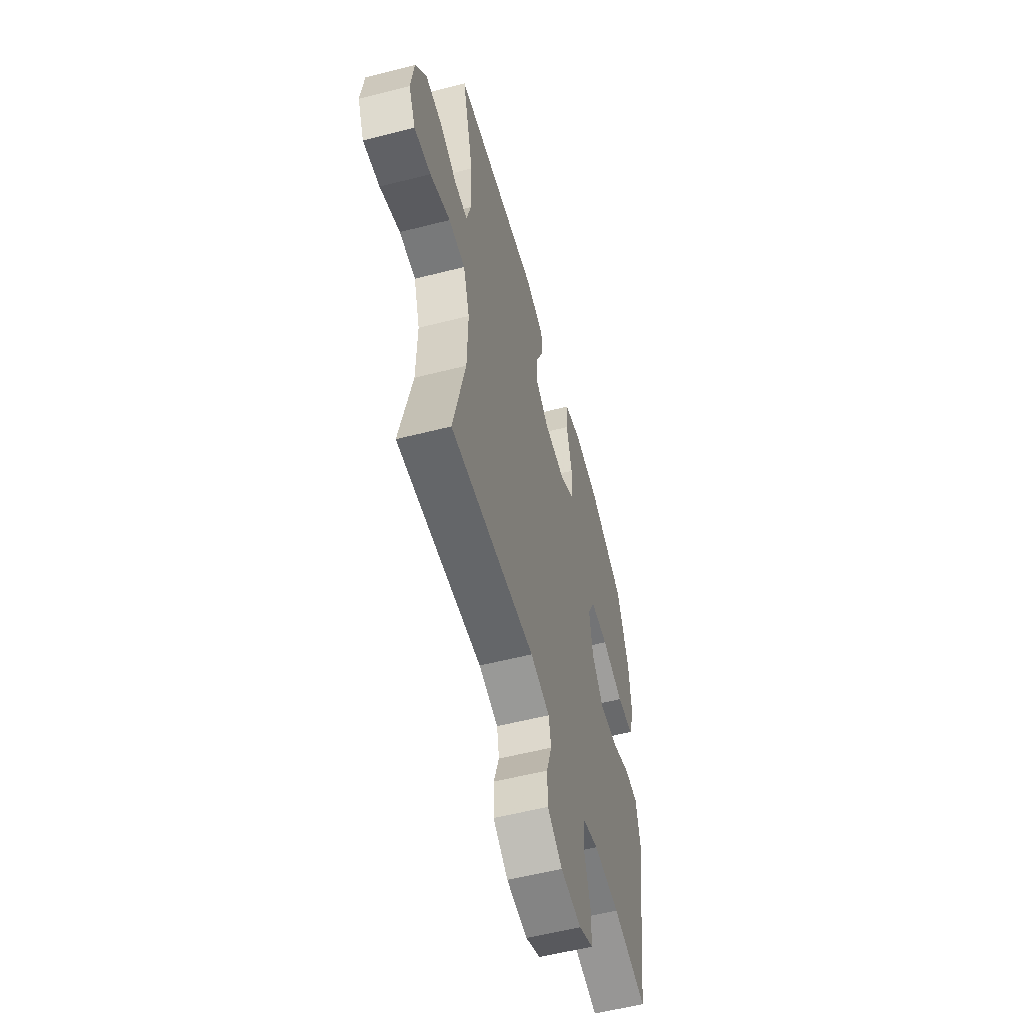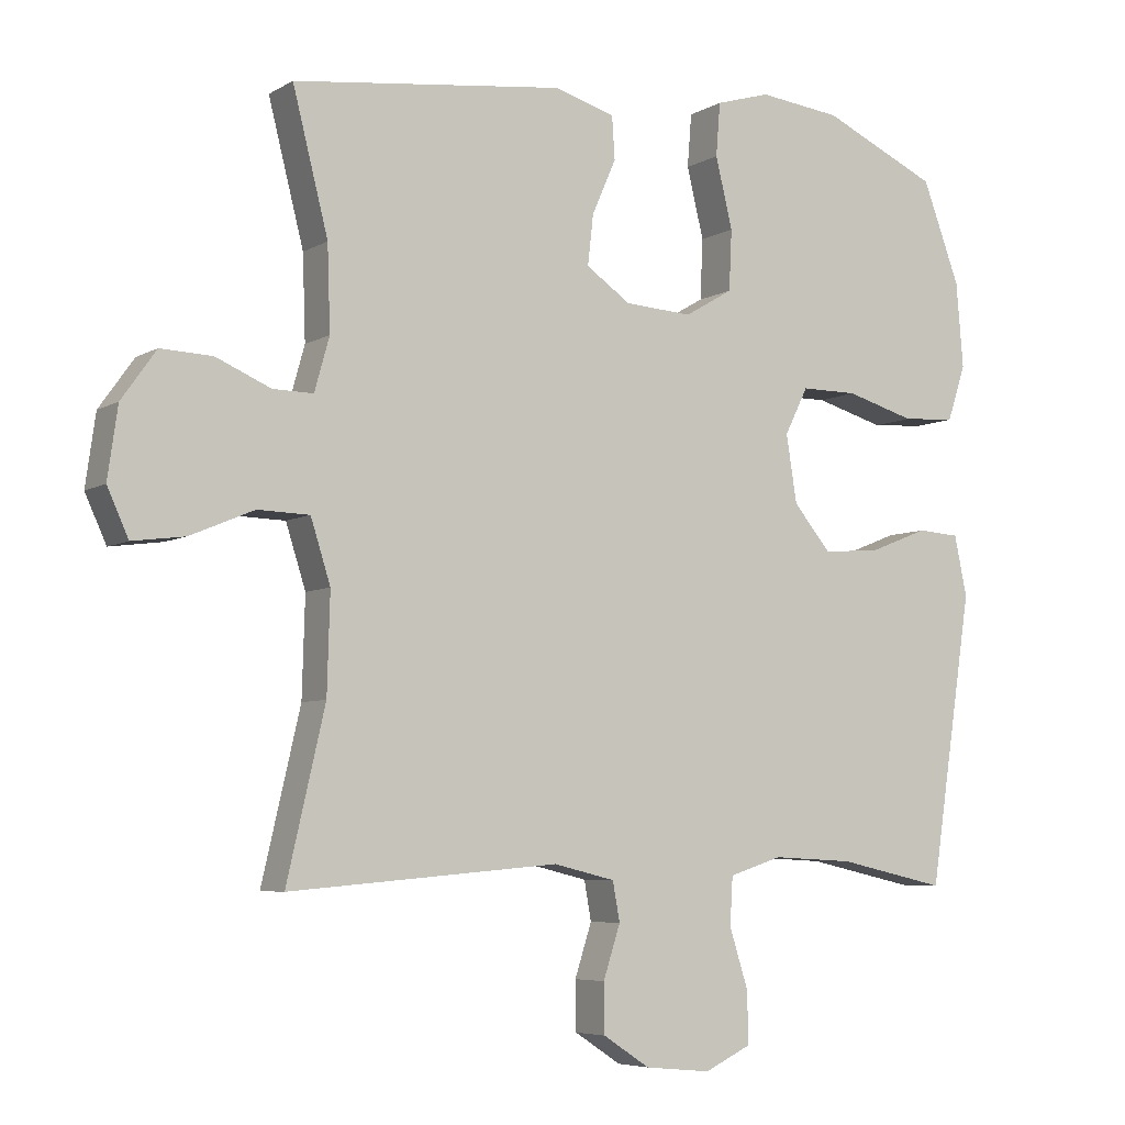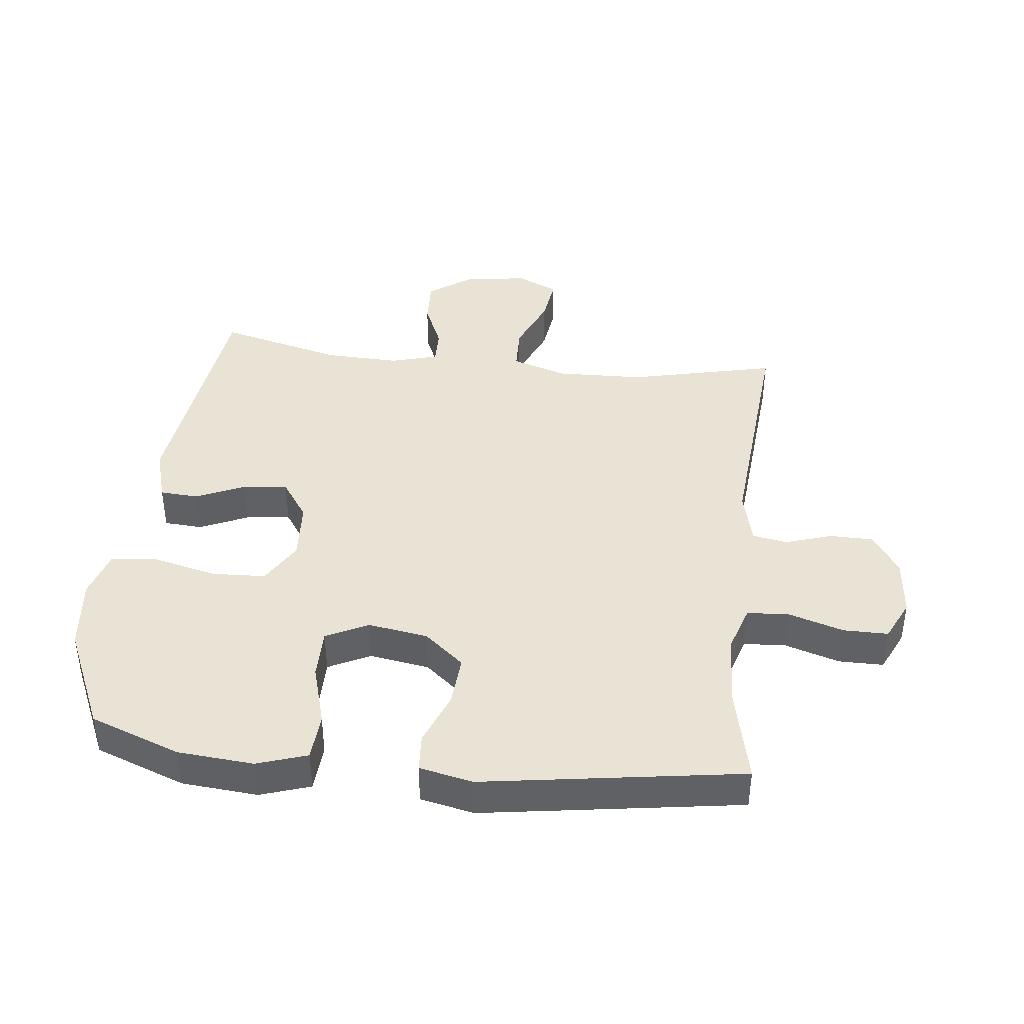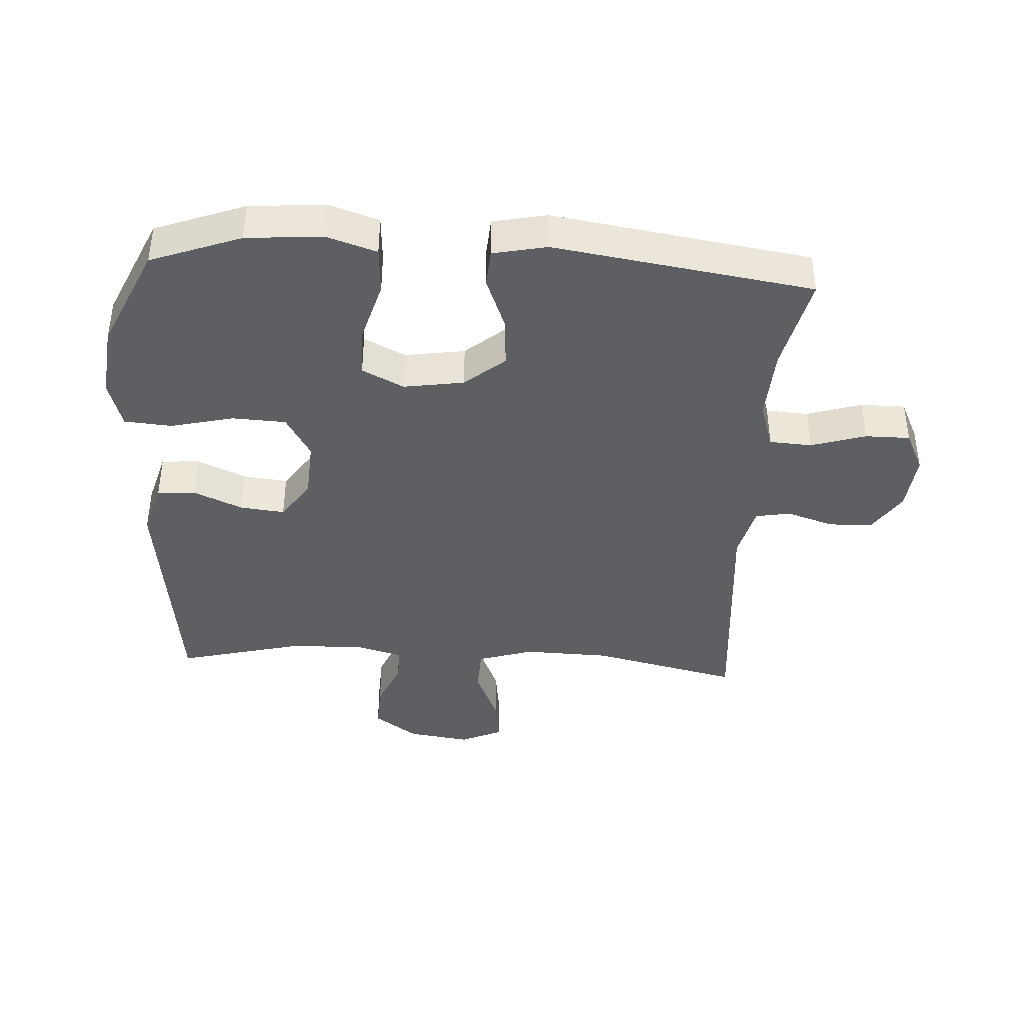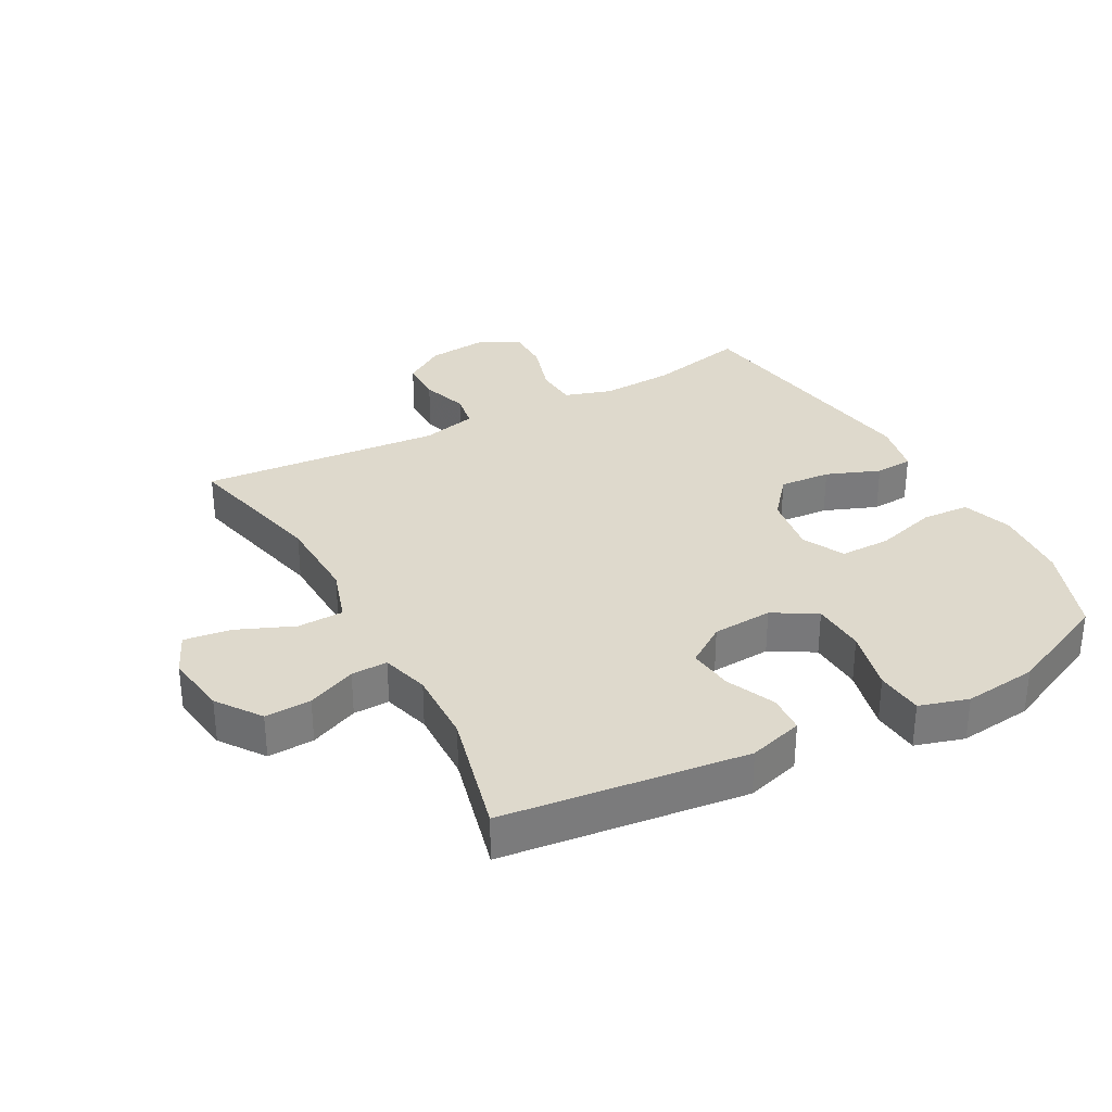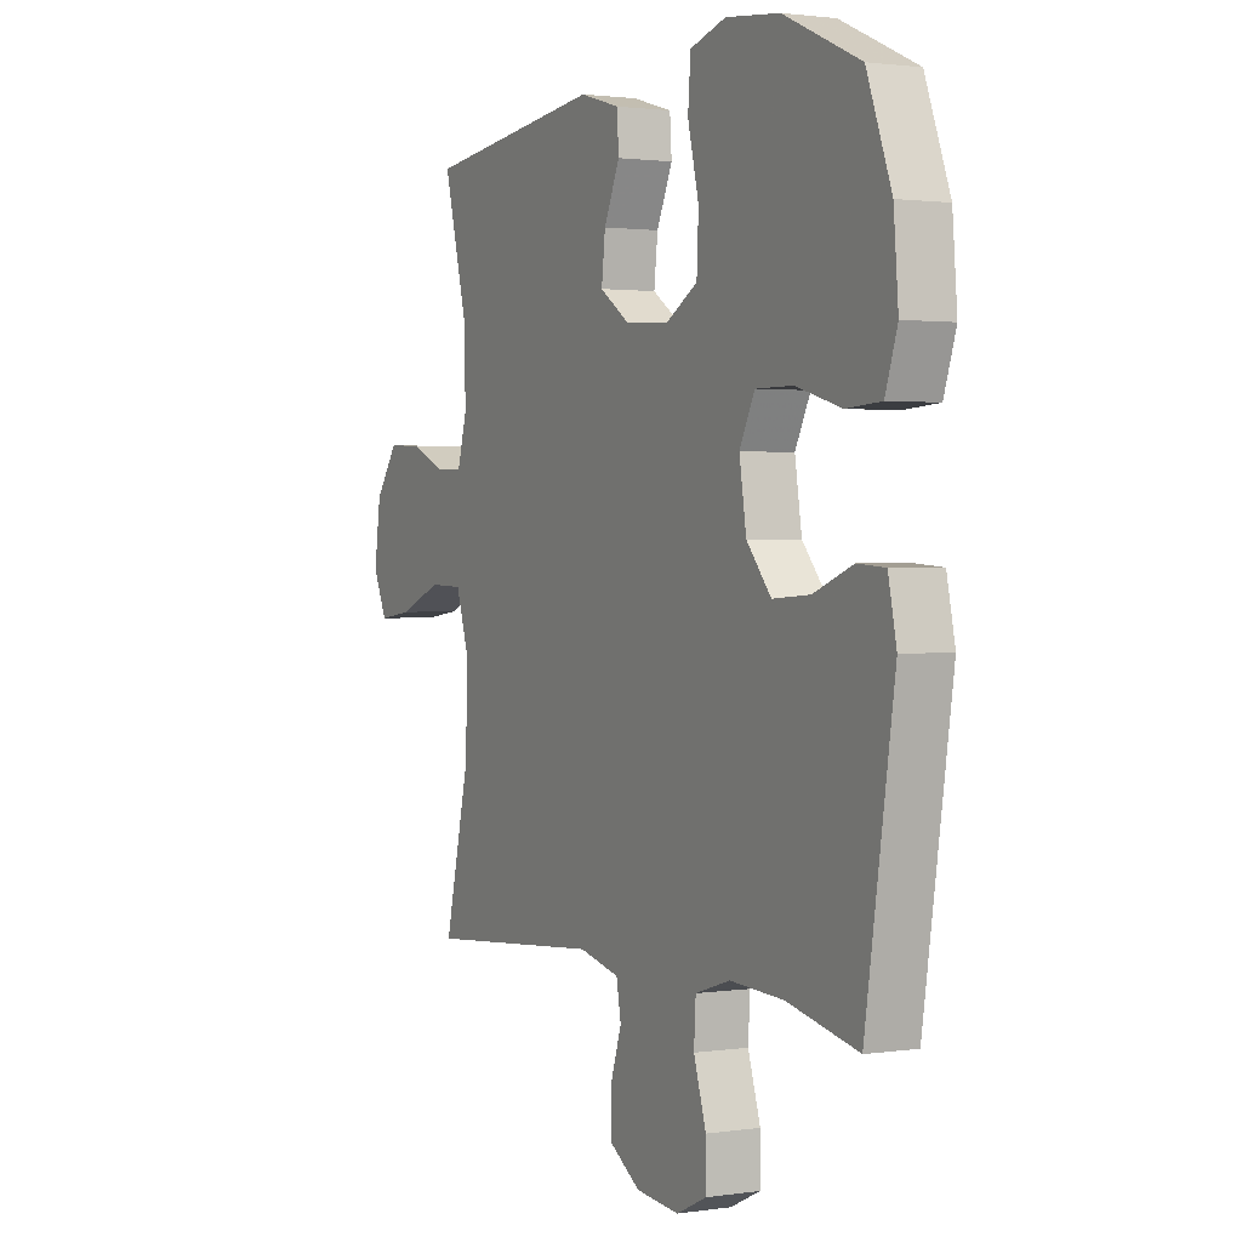
<metadata>
{"format":"obj","ext":"obj","renderer":"f3d","projection":"perspective","resolution":1024,"background":"white","views":[{"elev":-56.2,"azim":-75.0,"up":"+Z"},{"elev":-5.9,"azim":-31.3,"up":"+Z"},{"elev":41.1,"azim":96.4,"up":"+Y"},{"elev":-40.2,"azim":86.6,"up":"+Y"},{"elev":32.2,"azim":-28.6,"up":"+Y"},{"elev":1.6,"azim":62.0,"up":"+Z"}]}
</metadata>
<code>
v -0.5 0.07 -0.5
v -0.446 0.07 -0.267
v -0.442 0.07 -0.129
v -0.47 0.07 -0.041
v -0.543 0.07 -0.039
v -0.633 0.07 -0.077
v -0.707 0.07 -0.087
v -0.737 0.07 -0.021
v -0.723 0.07 0.078
v -0.674 0.07 0.147
v -0.601 0.07 0.144
v -0.524 0.07 0.111
v -0.467 0.07 0.11
v -0.446 0.07 0.185
v -0.45 0.07 0.303
v -0.5 0.07 0.5
v -0.117 0.07 0.547
v -0.031 0.07 0.522
v -0.027 0.07 0.462
v -0.061 0.07 0.385
v -0.069 0.07 0.314
v -0.006 0.07 0.271
v 0.089 0.07 0.265
v 0.157 0.07 0.305
v 0.161 0.07 0.39
v 0.137 0.07 0.489
v 0.143 0.07 0.564
v 0.22 0.07 0.587
v 0.336 0.07 0.574
v 0.5 0.07 0.5
v 0.553 0.07 0.358
v 0.563 0.07 0.238
v 0.537 0.07 0.159
v 0.462 0.07 0.154
v 0.364 0.07 0.182
v 0.284 0.07 0.182
v 0.251 0.07 0.116
v 0.266 0.07 0.021
v 0.319 0.07 -0.042
v 0.4 0.07 -0.036
v 0.484 0.07 -0.003
v 0.544 0.07 -0.007
v 0.562 0.07 -0.092
v 0.5 0.07 -0.5
v 0.347 0.07 -0.466
v 0.231 0.07 -0.46
v 0.156 0.07 -0.484
v 0.152 0.07 -0.551
v 0.179 0.07 -0.637
v 0.179 0.07 -0.708
v 0.114 0.07 -0.739
v 0.021 0.07 -0.73
v -0.045 0.07 -0.687
v -0.046 0.07 -0.618
v -0.022 0.07 -0.544
v -0.032 0.07 -0.489
v -0.119 0.07 -0.468
v -0.5 0 -0.5
v -0.446 0 -0.267
v -0.442 0 -0.129
v -0.47 0 -0.041
v -0.543 0 -0.039
v -0.633 0 -0.077
v -0.707 0 -0.087
v -0.737 0 -0.021
v -0.723 0 0.078
v -0.674 0 0.147
v -0.601 0 0.144
v -0.524 0 0.111
v -0.467 0 0.11
v -0.446 0 0.185
v -0.45 0 0.303
v -0.5 0 0.5
v -0.117 0 0.547
v -0.031 0 0.522
v -0.027 0 0.462
v -0.061 0 0.385
v -0.069 0 0.314
v -0.006 0 0.271
v 0.089 0 0.265
v 0.157 0 0.305
v 0.161 0 0.39
v 0.137 0 0.489
v 0.143 0 0.564
v 0.22 0 0.587
v 0.336 0 0.574
v 0.5 0 0.5
v 0.553 0 0.358
v 0.563 0 0.238
v 0.537 0 0.159
v 0.462 0 0.154
v 0.364 0 0.182
v 0.284 0 0.182
v 0.251 0 0.116
v 0.266 0 0.021
v 0.319 0 -0.042
v 0.4 0 -0.036
v 0.484 0 -0.003
v 0.544 0 -0.007
v 0.562 0 -0.092
v 0.5 0 -0.5
v 0.347 0 -0.466
v 0.231 0 -0.46
v 0.156 0 -0.484
v 0.152 0 -0.551
v 0.179 0 -0.637
v 0.179 0 -0.708
v 0.114 0 -0.739
v 0.021 0 -0.73
v -0.045 0 -0.687
v -0.046 0 -0.618
v -0.022 0 -0.544
v -0.032 0 -0.489
v -0.119 0 -0.468
f 52 53 54 55
f 52 55 56
f 51 52 56
f 48 49 50 51
f 47 48 51 56
f 46 47 56 57
f 42 43 44 45
f 40 41 42 45
f 39 40 45 46
f 38 39 46 57
f 32 33 34 35
f 32 35 36
f 31 32 36
f 30 31 36
f 29 30 36
f 28 29 36 37
f 25 26 27 28
f 24 25 28 37
f 17 18 19 20
f 15 16 17 20
f 14 15 20 21
f 13 14 21 22
f 9 10 11 12
f 9 12 13
f 8 9 13
f 5 6 7 8
f 4 5 8 13
f 3 4 13 22
f 38 57 1 2
f 23 24 37 38
f 22 23 38
f 2 3 22 38
f 112 111 110 109
f 113 112 109
f 113 109 108
f 108 107 106 105
f 113 108 105 104
f 114 113 104 103
f 102 101 100 99
f 102 99 98 97
f 103 102 97 96
f 114 103 96 95
f 92 91 90 89
f 93 92 89
f 93 89 88
f 93 88 87
f 93 87 86
f 94 93 86 85
f 85 84 83 82
f 94 85 82 81
f 77 76 75 74
f 77 74 73 72
f 78 77 72 71
f 79 78 71 70
f 69 68 67 66
f 70 69 66
f 70 66 65
f 65 64 63 62
f 70 65 62 61
f 79 70 61 60
f 59 58 114 95
f 95 94 81 80
f 95 80 79
f 95 79 60 59
f 1 58 59 2
f 2 59 60 3
f 3 60 61 4
f 4 61 62 5
f 5 62 63 6
f 6 63 64 7
f 7 64 65 8
f 8 65 66 9
f 9 66 67 10
f 10 67 68 11
f 11 68 69 12
f 12 69 70 13
f 13 70 71 14
f 14 71 72 15
f 15 72 73 16
f 16 73 74 17
f 17 74 75 18
f 18 75 76 19
f 19 76 77 20
f 20 77 78 21
f 21 78 79 22
f 22 79 80 23
f 23 80 81 24
f 24 81 82 25
f 25 82 83 26
f 26 83 84 27
f 27 84 85 28
f 28 85 86 29
f 29 86 87 30
f 30 87 88 31
f 31 88 89 32
f 32 89 90 33
f 33 90 91 34
f 34 91 92 35
f 35 92 93 36
f 36 93 94 37
f 37 94 95 38
f 38 95 96 39
f 39 96 97 40
f 40 97 98 41
f 41 98 99 42
f 42 99 100 43
f 43 100 101 44
f 44 101 102 45
f 45 102 103 46
f 46 103 104 47
f 47 104 105 48
f 48 105 106 49
f 49 106 107 50
f 50 107 108 51
f 51 108 109 52
f 52 109 110 53
f 53 110 111 54
f 54 111 112 55
f 55 112 113 56
f 56 113 114 57
f 57 114 58 1

</code>
